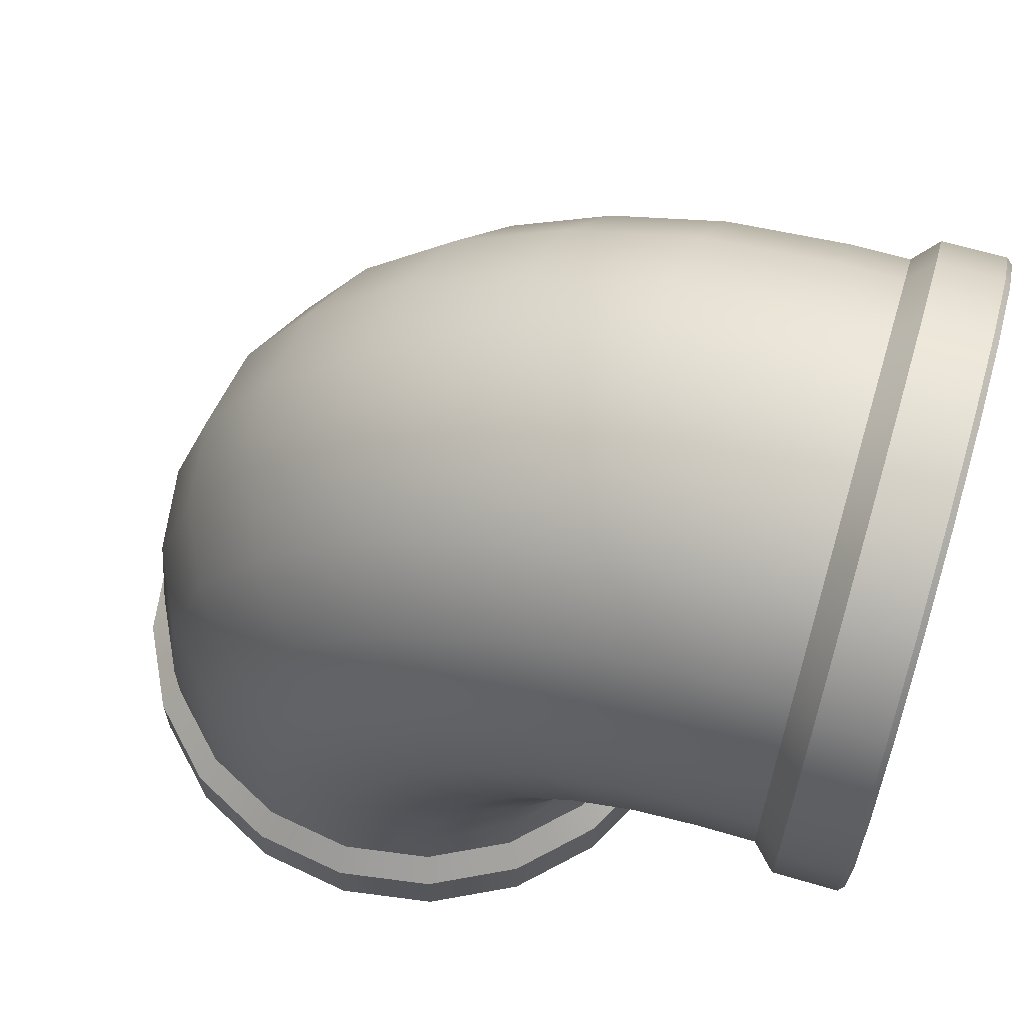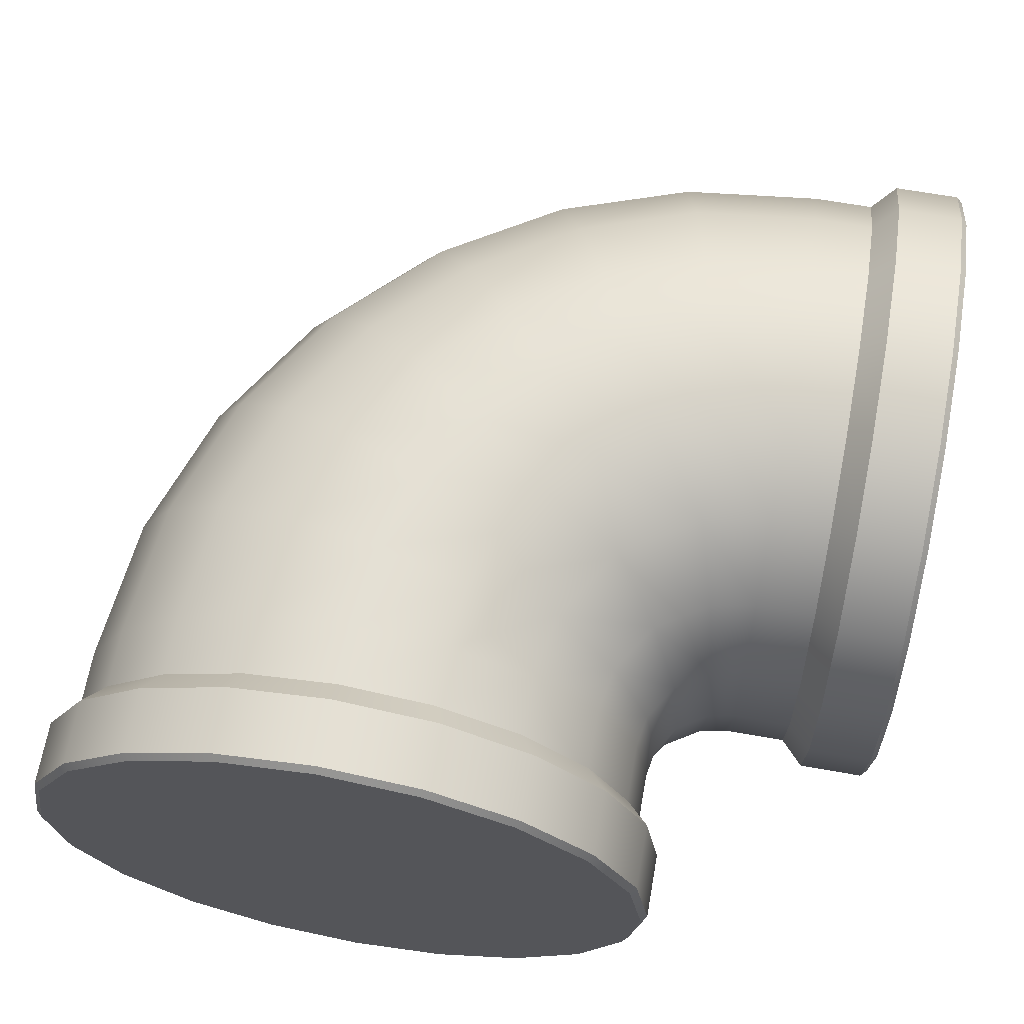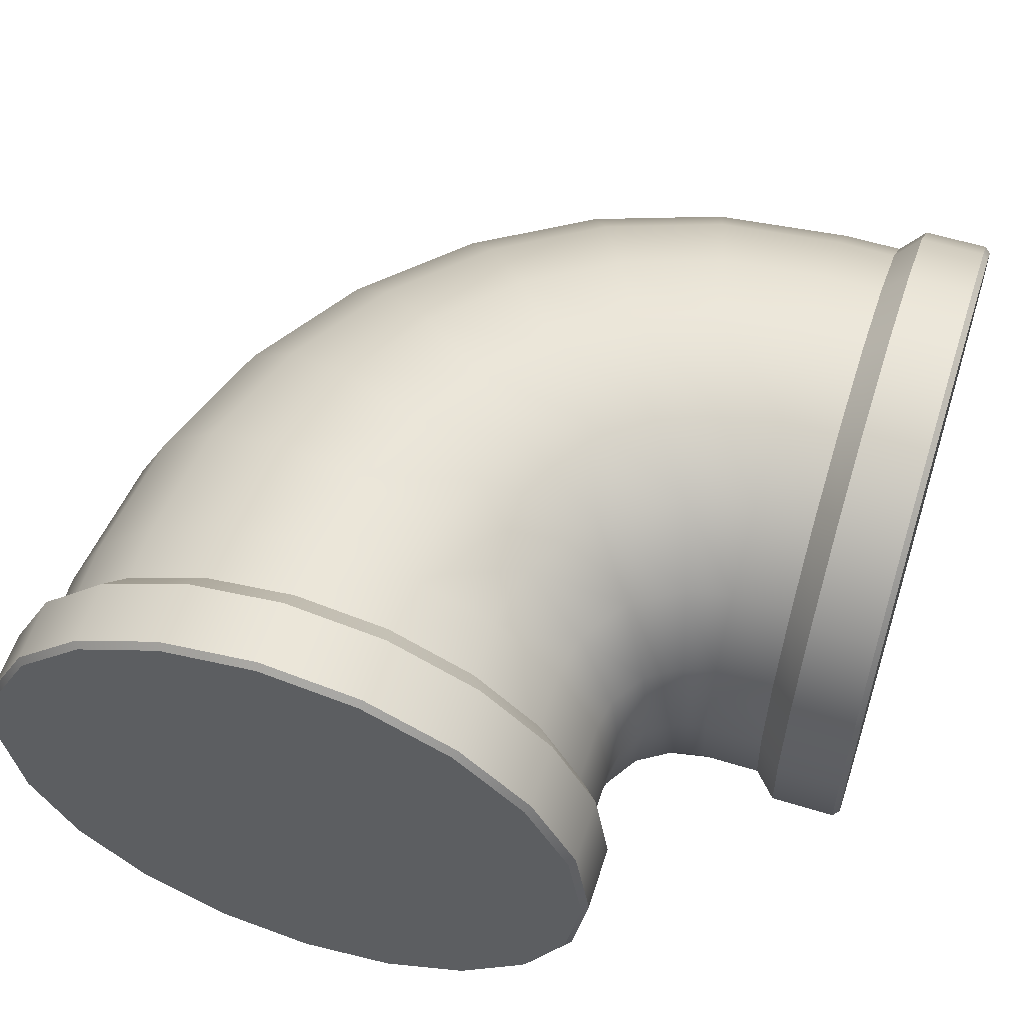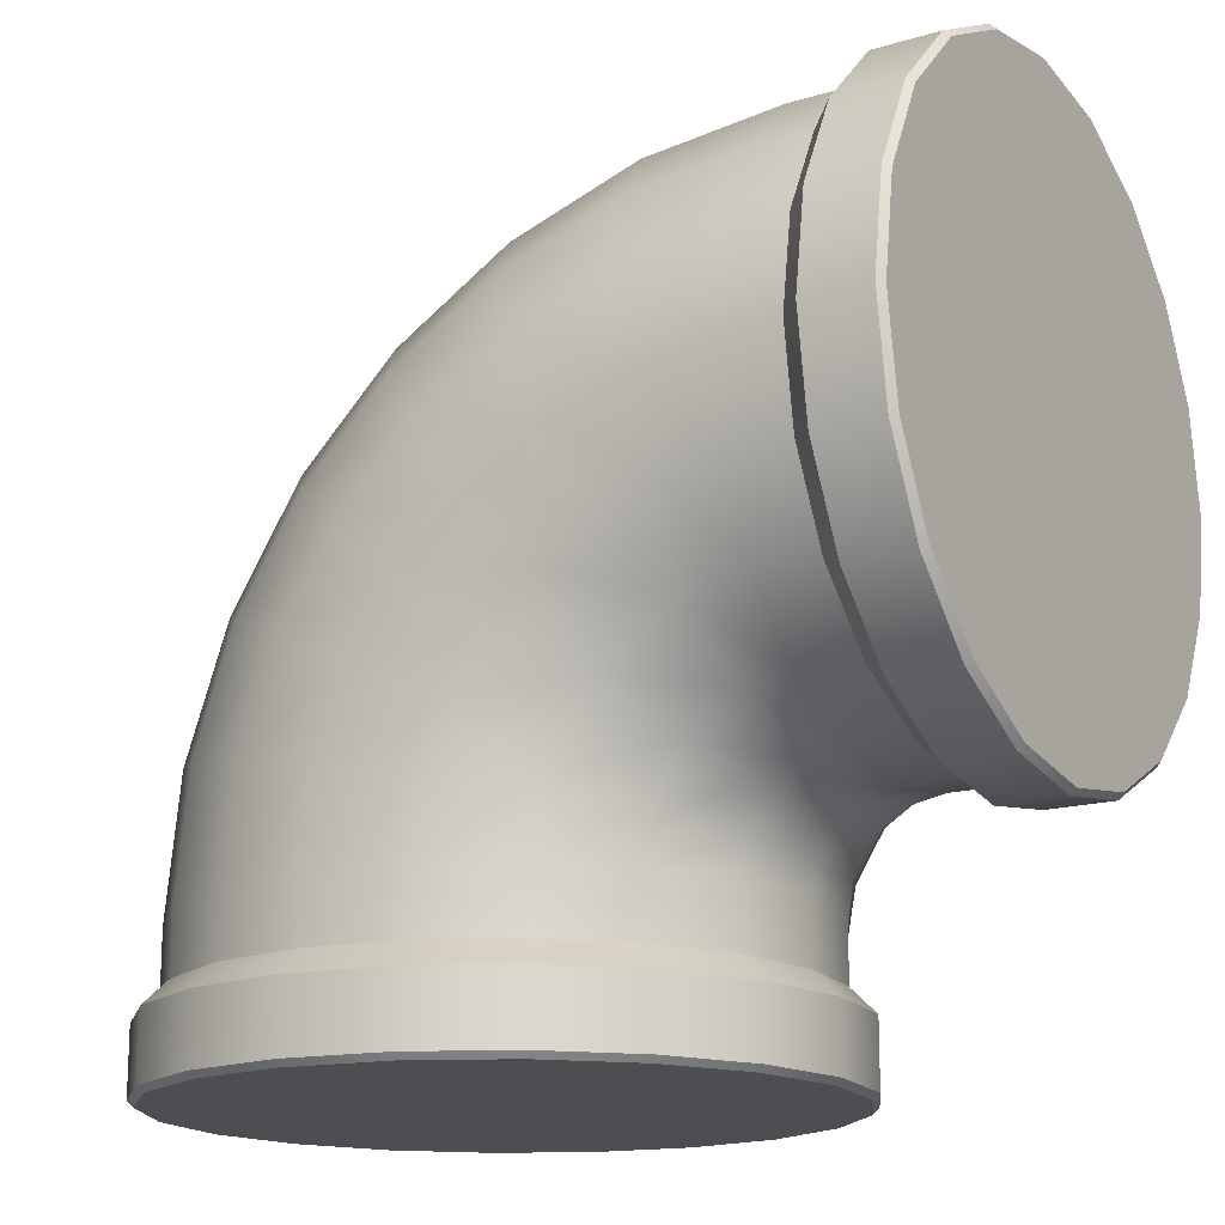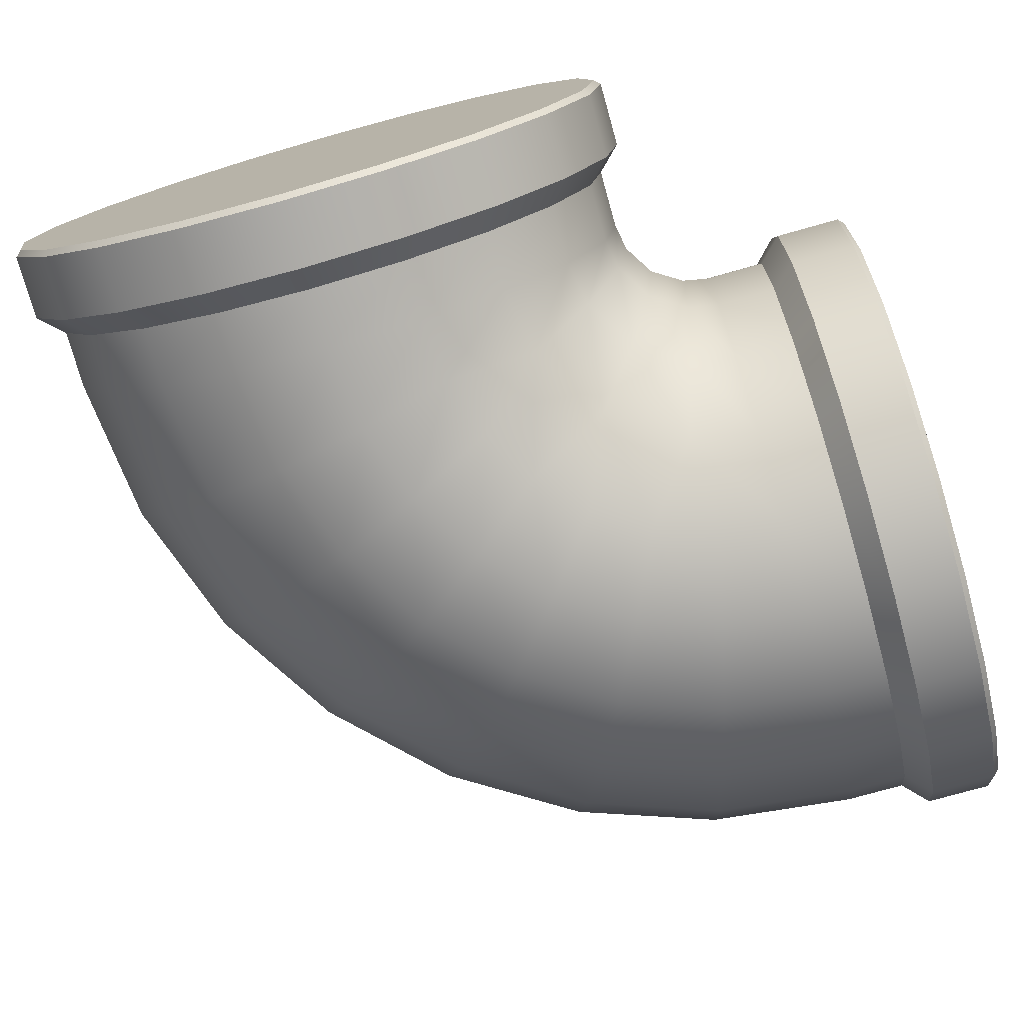
<metadata>
{"format":"obj","ext":"obj","renderer":"f3d","projection":"perspective","resolution":1024,"background":"white","views":[{"elev":63.9,"azim":16.6,"up":"+Z"},{"elev":66.0,"azim":100.1,"up":"+Y"},{"elev":57.2,"azim":107.8,"up":"+Y"},{"elev":-16.5,"azim":31.5,"up":"+Z"},{"elev":-76.2,"azim":105.7,"up":"+Y"}]}
</metadata>
<code>
g default
v 21.75 -95.55 210.1
v 23.1 -98.2 210.1
v 23.56 -101.1 210.1
v 17 -92.09 210.1
v 23.1 -104.1 210.1
v 21.75 -106.7 210.1
v 17 -110.2 210.1
v 19.65 -108.8 210.1
v 14.06 -110.6 210.1
v 11.12 -110.2 210.1
v 6.366 -106.7 210.1
v 8.469 -108.8 210.1
v 6.366 -95.55 210.1
v 5.016 -104.1 210.1
v 4.55 -101.1 210.1
v 5.016 -98.2 210.1
v 8.469 -93.44 210.1
v 11.12 -92.09 210.1
v 14.06 -91.63 210.1
v 19.65 -93.44 210.1
v 22.76 -98.37 215.7
v 23.17 -101.1 215.6
v 23.02 -101.1 214.8
v 22.58 -98.37 214.8
v 21.57 -95.87 216.1
v 21.31 -95.87 214.8
v 19.71 -93.89 216.8
v 19.33 -93.89 214.8
v 17.04 -92.61 216.7
v 16.83 -92.61 214.8
v 14.34 -92.17 217.3
v 14.06 -92.17 214.8
v 11.64 -92.61 217.9
v 11.29 -92.61 214.8
v 9.207 -93.89 218.5
v 8.789 -93.89 214.8
v 7.274 -95.87 218.9
v 6.806 -95.87 214.8
v 6.033 -98.37 219.2
v 5.533 -98.37 214.8
v 5.606 -101.1 219.3
v 5.095 -101.1 214.8
v 6.033 -103.9 219.2
v 5.533 -103.9 214.8
v 7.274 -106.4 218.9
v 6.806 -106.4 214.8
v 9.207 -108.4 218.5
v 8.789 -108.4 214.8
v 11.64 -109.7 217.9
v 11.29 -109.7 214.8
v 14.34 -110.1 217.3
v 14.06 -110.1 214.8
v 17.04 -109.7 216.7
v 16.83 -109.7 214.8
v 19.71 -108.4 216.8
v 19.33 -108.4 214.8
v 21.57 -106.4 216.1
v 21.31 -106.4 214.8
v 22.76 -103.9 215.7
v 22.58 -103.9 214.8
v 17.68 -92.61 218.5
v 15.19 -92.17 219.7
v 12.69 -92.61 220.9
v 10.44 -93.89 222
v 8.655 -95.87 222.9
v 7.508 -98.37 223.4
v 7.112 -101.1 223.6
v 7.508 -103.9 223.4
v 8.655 -106.4 222.9
v 10.44 -108.4 222
v 12.69 -109.7 220.9
v 15.19 -110.1 219.7
v 17.68 -109.7 218.5
v 23.44 -98.37 216.8
v 23.75 -101.1 216.5
v 22.55 -95.87 217.7
v 21.15 -93.89 219.1
v 18.71 -92.61 220.2
v 16.55 -92.17 221.9
v 14.38 -92.61 223.6
v 12.43 -93.89 225.2
v 10.88 -95.87 226.4
v 9.883 -98.37 227.2
v 9.54 -101.1 227.5
v 9.883 -103.9 227.2
v 10.88 -106.4 226.4
v 12.43 -108.4 225.2
v 14.38 -109.7 223.6
v 16.55 -110.1 221.9
v 18.71 -109.7 220.2
v 21.15 -108.4 219.1
v 22.55 -106.4 217.7
v 23.44 -103.9 216.8
v 20.08 -92.61 221.5
v 18.35 -92.17 223.7
v 16.63 -92.61 225.9
v 15.07 -93.89 227.8
v 13.83 -95.87 229.4
v 13.04 -98.37 230.4
v 12.77 -101.1 230.7
v 13.04 -103.9 230.4
v 13.83 -106.4 229.4
v 15.07 -108.4 227.8
v 16.63 -109.7 225.9
v 18.35 -110.1 223.7
v 20.08 -109.7 221.5
v 24.52 -98.37 217.5
v 24.67 -101.1 217.1
v 24.1 -95.87 218.7
v 23.45 -93.89 220.5
v 21.72 -92.61 222.6
v 20.52 -92.17 225.1
v 19.32 -92.61 227.6
v 18.23 -93.89 229.8
v 17.37 -95.87 231.6
v 16.82 -98.37 232.7
v 16.63 -101.1 233.1
v 16.82 -103.9 232.7
v 17.37 -106.4 231.6
v 18.23 -108.4 229.8
v 19.32 -109.7 227.6
v 20.52 -110.1 225.1
v 21.72 -109.7 222.6
v 23.45 -108.4 220.5
v 24.1 -106.4 218.7
v 24.52 -103.9 217.5
v 23.55 -92.61 223.2
v 22.93 -92.17 225.9
v 22.31 -92.61 228.6
v 21.76 -93.89 231
v 21.32 -95.87 233
v 21.03 -98.37 234.2
v 20.94 -101.1 234.6
v 21.03 -103.9 234.2
v 21.32 -106.4 233
v 21.76 -108.4 231
v 22.31 -109.7 228.6
v 22.93 -110.1 225.9
v 23.55 -109.7 223.2
v 25.47 -98.37 217.7
v 25.47 -101.1 217.2
v 25.47 -95.87 218.9
v 25.47 -93.89 220.9
v 25.47 -92.61 223.4
v 25.47 -92.17 226.2
v 25.47 -92.61 229
v 25.47 -93.89 231.5
v 25.47 -95.87 233.4
v 25.47 -98.37 234.7
v 25.47 -101.1 235.2
v 25.47 -103.9 234.7
v 25.47 -106.4 233.4
v 25.47 -108.4 231.5
v 25.47 -109.7 229
v 25.47 -110.1 226.2
v 25.47 -109.7 223.4
v 25.47 -108.4 220.9
v 25.47 -106.4 218.9
v 25.47 -103.9 217.7
v 30.13 -110.2 223.3
v 30.13 -108.8 220.6
v 30.13 -106.7 218.5
v 30.13 -110.2 229.1
v 30.13 -104.1 217.2
v 30.13 -101.1 216.7
v 30.13 -95.55 218.5
v 30.13 -98.2 217.2
v 30.13 -93.44 220.6
v 30.13 -92.09 223.3
v 30.13 -92.09 229.1
v 30.13 -91.63 226.2
v 30.13 -101.1 235.7
v 30.13 -93.44 231.8
v 30.13 -95.55 233.9
v 30.13 -98.2 235.2
v 30.13 -104.1 235.2
v 30.13 -106.7 233.9
v 30.13 -108.8 231.8
v 30.13 -110.6 226.2
v 19.33 -108.4 213
v 21.31 -106.4 213
v 16.83 -109.7 213
v 14.06 -110.1 213
v 11.29 -109.7 213
v 8.789 -108.4 213
v 6.806 -106.4 213
v 5.533 -103.9 213
v 5.095 -101.1 213
v 5.533 -98.37 213
v 6.806 -95.87 213
v 8.789 -93.89 213
v 11.29 -92.61 213
v 14.06 -92.17 213
v 16.83 -92.61 213
v 19.33 -93.89 213
v 21.31 -95.87 213
v 22.58 -98.37 213
v 23.02 -101.1 213
v 22.58 -103.9 213
v 27.26 -98.37 217.7
v 27.26 -101.1 217.2
v 27.26 -95.87 218.9
v 27.26 -93.89 220.9
v 27.26 -92.61 223.4
v 27.26 -92.17 226.2
v 27.26 -92.61 229
v 27.26 -93.89 231.5
v 27.26 -95.87 233.4
v 27.26 -98.37 234.7
v 27.26 -101.1 235.2
v 27.26 -103.9 234.7
v 27.26 -106.4 233.4
v 27.26 -108.4 231.5
v 27.26 -109.7 229
v 27.26 -110.1 226.2
v 27.26 -109.7 223.4
v 27.26 -108.4 220.9
v 27.26 -106.4 218.9
v 27.26 -103.9 217.7
v 19.75 -109 212.3
v 21.9 -106.8 212.3
v 17.05 -110.4 212.3
v 14.06 -110.8 212.3
v 11.06 -110.4 212.3
v 8.363 -109 212.3
v 6.219 -106.8 212.3
v 4.843 -104.1 212.3
v 4.369 -101.1 212.3
v 4.843 -98.14 212.3
v 6.219 -95.44 212.3
v 8.363 -93.3 212.3
v 11.06 -91.92 212.3
v 14.06 -91.45 212.3
v 17.05 -91.92 212.3
v 19.75 -93.3 212.3
v 21.9 -95.44 212.3
v 23.27 -98.14 212.3
v 23.75 -101.1 212.3
v 23.27 -104.1 212.3
v 27.98 -98.14 217
v 27.98 -101.1 216.5
v 27.98 -95.44 218.4
v 27.98 -93.3 220.5
v 27.98 -91.92 223.2
v 27.98 -91.45 226.2
v 27.98 -91.92 229.2
v 27.98 -93.3 231.9
v 27.98 -95.44 234
v 27.98 -98.14 235.4
v 27.98 -101.1 235.9
v 27.98 -104.1 235.4
v 27.98 -106.8 234
v 27.98 -109 231.9
v 27.98 -110.4 229.2
v 27.98 -110.8 226.2
v 27.98 -110.4 223.2
v 27.98 -109 220.5
v 27.98 -106.8 218.4
v 27.98 -104.1 217
v 19.75 -109 210.3
v 21.9 -106.8 210.3
v 17.05 -110.4 210.3
v 14.06 -110.8 210.3
v 11.06 -110.4 210.3
v 8.363 -109 210.3
v 6.219 -106.8 210.3
v 4.843 -104.1 210.3
v 4.369 -101.1 210.3
v 4.843 -98.14 210.3
v 6.219 -95.44 210.3
v 8.363 -93.3 210.3
v 11.06 -91.92 210.3
v 14.06 -91.45 210.3
v 17.05 -91.92 210.3
v 19.75 -93.3 210.3
v 21.9 -95.44 210.3
v 23.27 -98.14 210.3
v 23.75 -101.1 210.3
v 23.27 -104.1 210.3
v 29.95 -98.14 217
v 29.95 -101.1 216.5
v 29.95 -95.44 218.4
v 29.95 -93.3 220.5
v 29.95 -91.92 223.2
v 29.95 -91.45 226.2
v 29.95 -91.92 229.2
v 29.95 -93.3 231.9
v 29.95 -95.44 234
v 29.95 -98.14 235.4
v 29.95 -101.1 235.9
v 29.95 -104.1 235.4
v 29.95 -106.8 234
v 29.95 -109 231.9
v 29.95 -110.4 229.2
v 29.95 -110.8 226.2
v 29.95 -110.4 223.2
v 29.95 -109 220.5
v 29.95 -106.8 218.4
v 29.95 -104.1 217
g Pipes:Cylinder01
f 1 2 3 4
f 3 5 6 7
f 6 8 7
f 7 9 10 11
f 10 12 11
f 3 7 11 13
f 11 14 15 13
f 15 16 13
f 13 17 18 4
f 18 19 4
f 3 13 4
f 1 4 20
f 21 22 23 24
f 25 21 24 26
f 27 25 26 28
f 29 27 28 30
f 31 29 30 32
f 33 31 32 34
f 35 33 34 36
f 37 35 36 38
f 39 37 38 40
f 41 39 40 42
f 43 41 42 44
f 45 43 44 46
f 47 45 46 48
f 49 47 48 50
f 51 49 50 52
f 53 51 52 54
f 55 53 54 56
f 57 55 56 58
f 59 57 58 60
f 22 59 60 23
f 27 29 61
f 62 61 29 31
f 63 62 31 33
f 64 63 33 35
f 65 64 35 37
f 66 65 37 39
f 67 66 39 41
f 68 67 41 43
f 69 68 43 45
f 70 69 45 47
f 71 70 47 49
f 72 71 49 51
f 73 72 51 53
f 53 55 73
f 74 75 22 21
f 76 74 21 25
f 77 76 25 27
f 78 77 27 61
f 79 78 61 62
f 80 79 62 63
f 81 80 63 64
f 82 81 64 65
f 83 82 65 66
f 84 83 66 67
f 85 84 67 68
f 86 85 68 69
f 87 86 69 70
f 88 87 70 71
f 89 88 71 72
f 90 89 72 73
f 91 90 73 55
f 92 91 55 57
f 93 92 57 59
f 75 93 59 22
f 77 78 94
f 95 94 78 79
f 96 95 79 80
f 97 96 80 81
f 98 97 81 82
f 99 98 82 83
f 100 99 83 84
f 101 100 84 85
f 102 101 85 86
f 103 102 86 87
f 104 103 87 88
f 105 104 88 89
f 106 105 89 90
f 90 91 106
f 107 108 75 74
f 109 107 74 76
f 110 109 76 77
f 111 110 77 94
f 112 111 94 95
f 113 112 95 96
f 114 113 96 97
f 115 114 97 98
f 116 115 98 99
f 117 116 99 100
f 118 117 100 101
f 119 118 101 102
f 120 119 102 103
f 121 120 103 104
f 122 121 104 105
f 123 122 105 106
f 124 123 106 91
f 125 124 91 92
f 126 125 92 93
f 108 126 93 75
f 110 111 127
f 128 127 111 112
f 129 128 112 113
f 130 129 113 114
f 131 130 114 115
f 132 131 115 116
f 133 132 116 117
f 134 133 117 118
f 135 134 118 119
f 136 135 119 120
f 137 136 120 121
f 138 137 121 122
f 139 138 122 123
f 123 124 139
f 140 141 108 107
f 142 140 107 109
f 143 142 109 110
f 144 143 110 127
f 145 144 127 128
f 146 145 128 129
f 147 146 129 130
f 148 147 130 131
f 149 148 131 132
f 150 149 132 133
f 151 150 133 134
f 152 151 134 135
f 153 152 135 136
f 154 153 136 137
f 155 154 137 138
f 156 155 138 139
f 157 156 139 124
f 158 157 124 125
f 159 158 125 126
f 141 159 126 108
f 160 161 162 163
f 162 164 165 166
f 165 167 166
f 166 168 169 170
f 169 171 170
f 162 166 170 172
f 170 173 174 172
f 174 175 172
f 172 176 177 163
f 177 178 163
f 162 172 163
f 160 163 179
f 58 56 180 181
f 56 54 182 180
f 54 52 183 182
f 52 50 184 183
f 50 48 185 184
f 48 46 186 185
f 46 44 187 186
f 44 42 188 187
f 42 40 189 188
f 40 38 190 189
f 38 36 191 190
f 36 34 192 191
f 34 32 193 192
f 32 30 194 193
f 30 28 195 194
f 28 26 196 195
f 26 24 197 196
f 24 23 198 197
f 23 60 199 198
f 60 58 181 199
f 141 140 200 201
f 140 142 202 200
f 142 143 203 202
f 143 144 204 203
f 144 145 205 204
f 145 146 206 205
f 146 147 207 206
f 147 148 208 207
f 148 149 209 208
f 149 150 210 209
f 150 151 211 210
f 151 152 212 211
f 152 153 213 212
f 153 154 214 213
f 154 155 215 214
f 155 156 216 215
f 156 157 217 216
f 157 158 218 217
f 158 159 219 218
f 159 141 201 219
f 181 180 220 221
f 180 182 222 220
f 182 183 223 222
f 183 184 224 223
f 184 185 225 224
f 185 186 226 225
f 186 187 227 226
f 187 188 228 227
f 188 189 229 228
f 189 190 230 229
f 190 191 231 230
f 191 192 232 231
f 192 193 233 232
f 193 194 234 233
f 194 195 235 234
f 195 196 236 235
f 196 197 237 236
f 197 198 238 237
f 198 199 239 238
f 199 181 221 239
f 201 200 240 241
f 200 202 242 240
f 202 203 243 242
f 203 204 244 243
f 204 205 245 244
f 205 206 246 245
f 206 207 247 246
f 207 208 248 247
f 208 209 249 248
f 209 210 250 249
f 210 211 251 250
f 211 212 252 251
f 212 213 253 252
f 213 214 254 253
f 214 215 255 254
f 215 216 256 255
f 216 217 257 256
f 217 218 258 257
f 218 219 259 258
f 219 201 241 259
f 221 220 260 261
f 220 222 262 260
f 222 223 263 262
f 223 224 264 263
f 224 225 265 264
f 225 226 266 265
f 226 227 267 266
f 227 228 268 267
f 228 229 269 268
f 229 230 270 269
f 230 231 271 270
f 231 232 272 271
f 232 233 273 272
f 233 234 274 273
f 234 235 275 274
f 235 236 276 275
f 236 237 277 276
f 237 238 278 277
f 238 239 279 278
f 239 221 261 279
f 241 240 280 281
f 240 242 282 280
f 242 243 283 282
f 243 244 284 283
f 244 245 285 284
f 245 246 286 285
f 246 247 287 286
f 247 248 288 287
f 248 249 289 288
f 249 250 290 289
f 250 251 291 290
f 251 252 292 291
f 252 253 293 292
f 253 254 294 293
f 254 255 295 294
f 255 256 296 295
f 256 257 297 296
f 257 258 298 297
f 258 259 299 298
f 259 241 281 299
f 6 261 260 8
f 8 260 262 7
f 7 262 263 9
f 9 263 264 10
f 10 264 265 12
f 12 265 266 11
f 11 266 267 14
f 14 267 268 15
f 15 268 269 16
f 16 269 270 13
f 13 270 271 17
f 17 271 272 18
f 18 272 273 19
f 19 273 274 4
f 4 274 275 20
f 20 275 276 1
f 1 276 277 2
f 2 277 278 3
f 3 278 279 5
f 5 279 261 6
f 165 281 280 167
f 167 280 282 166
f 166 282 283 168
f 168 283 284 169
f 169 284 285 171
f 171 285 286 170
f 170 286 287 173
f 173 287 288 174
f 174 288 289 175
f 175 289 290 172
f 172 290 291 176
f 176 291 292 177
f 177 292 293 178
f 178 293 294 163
f 163 294 295 179
f 179 295 296 160
f 160 296 297 161
f 161 297 298 162
f 162 298 299 164
f 164 299 281 165

</code>
